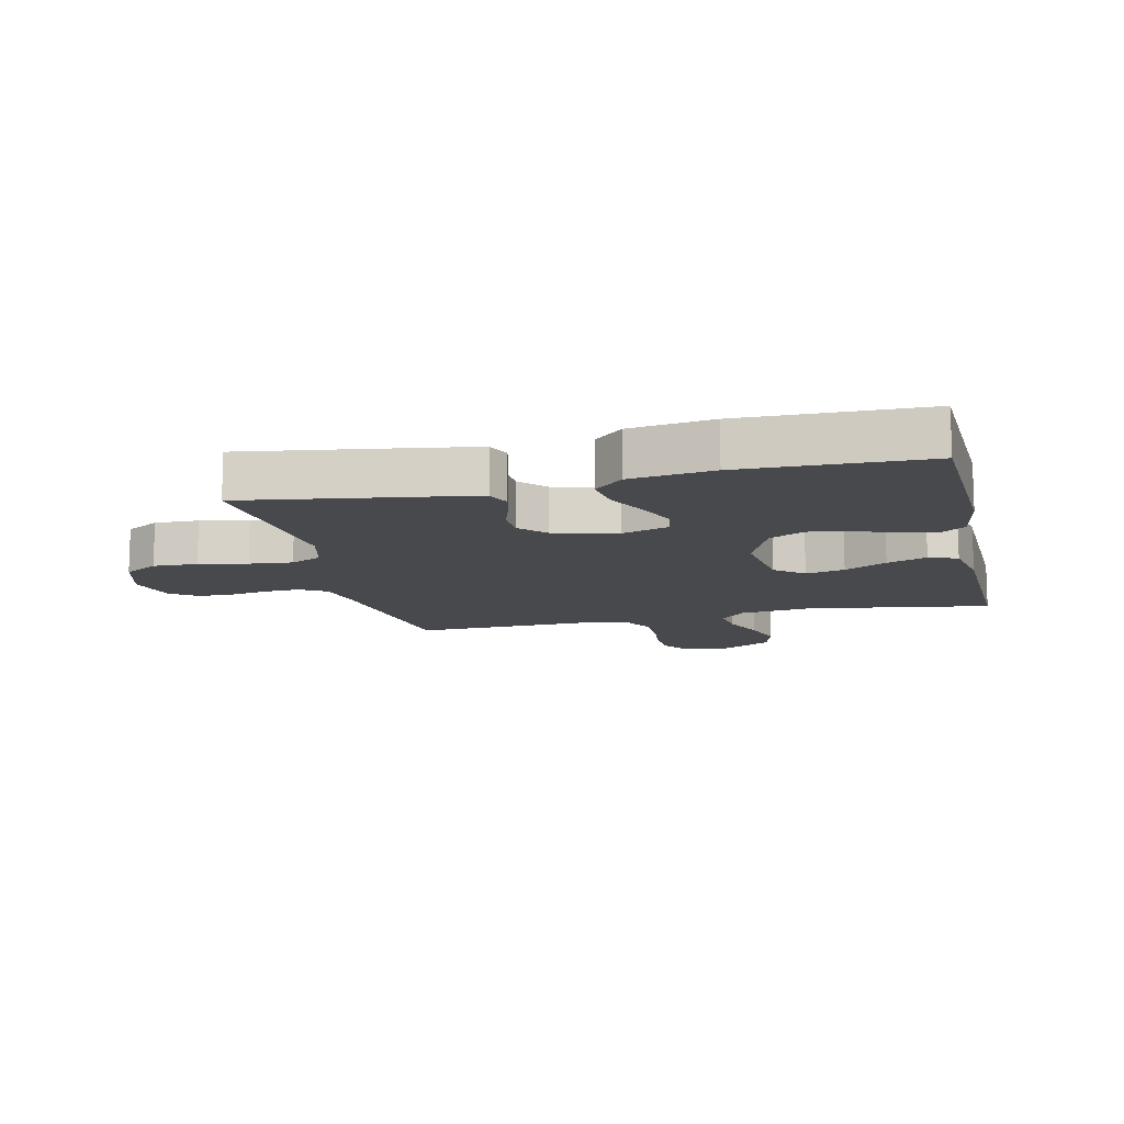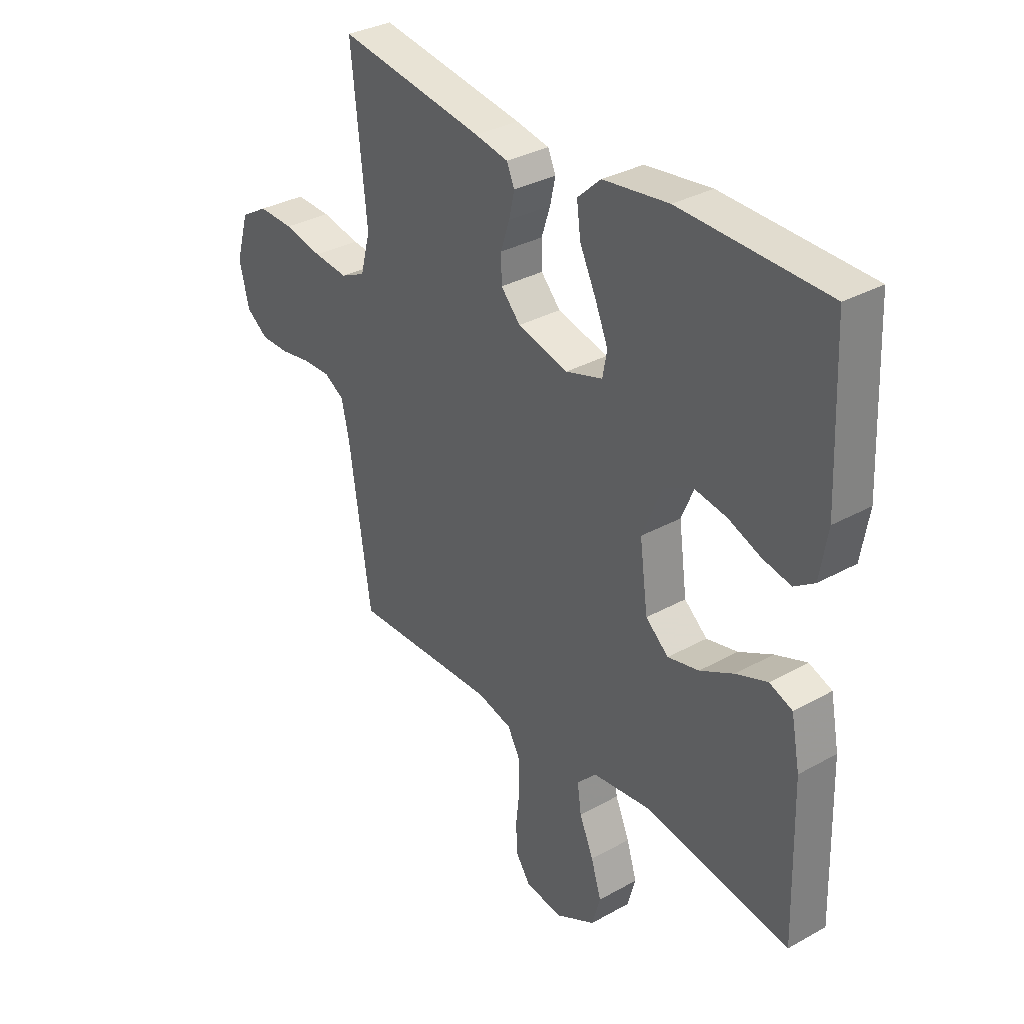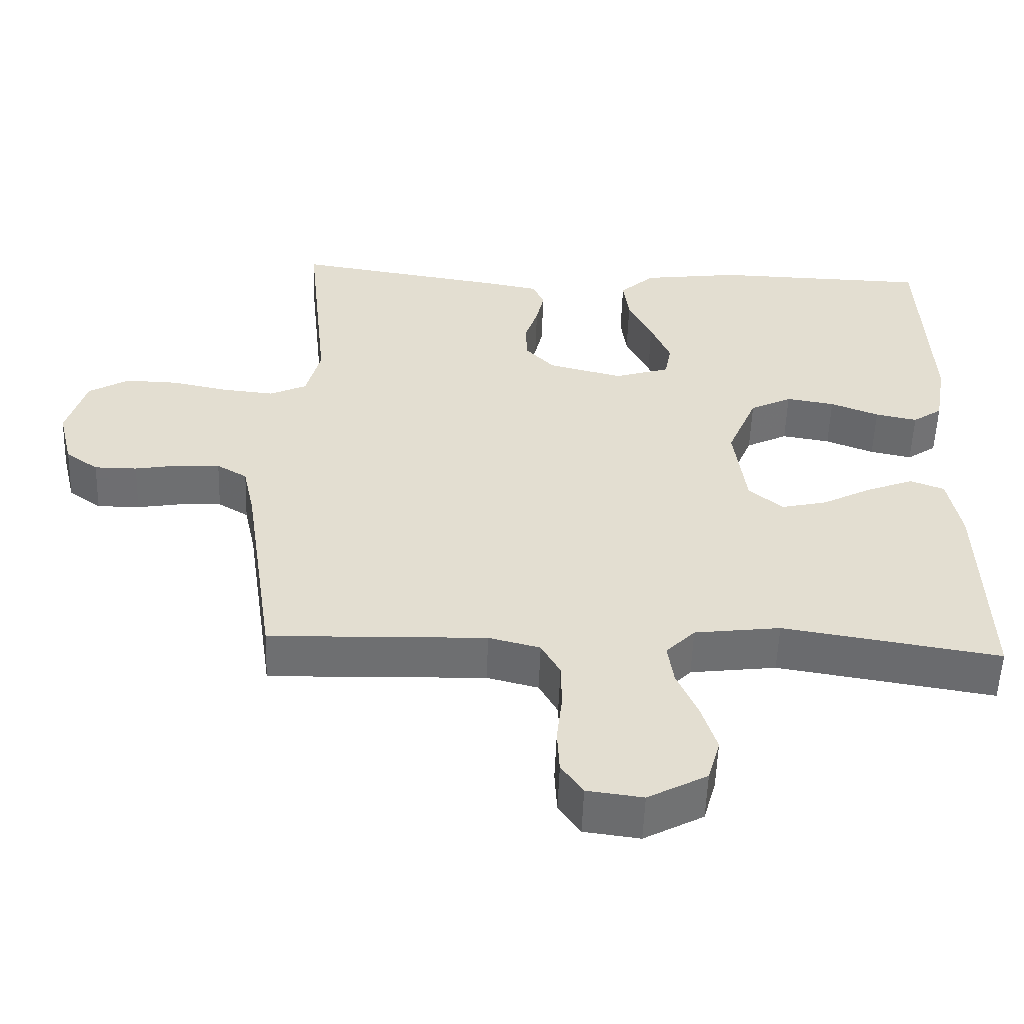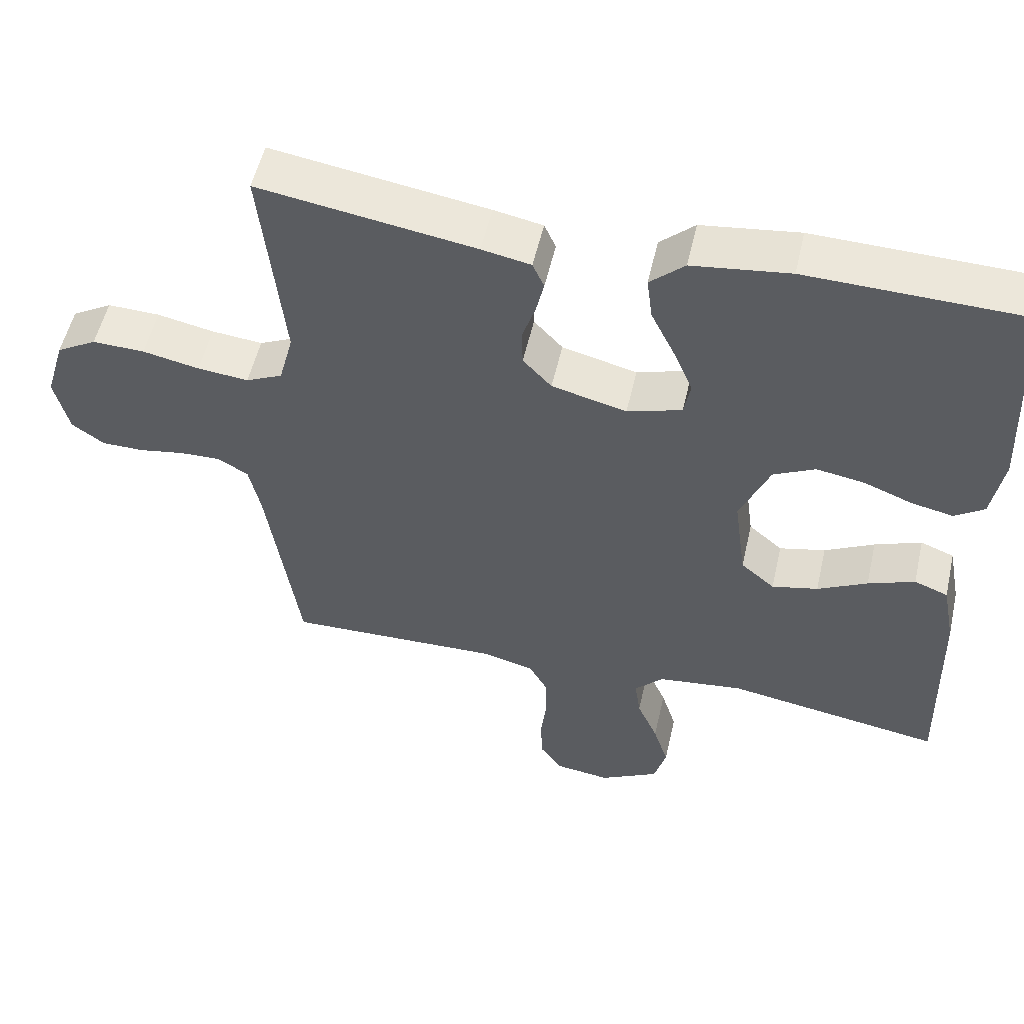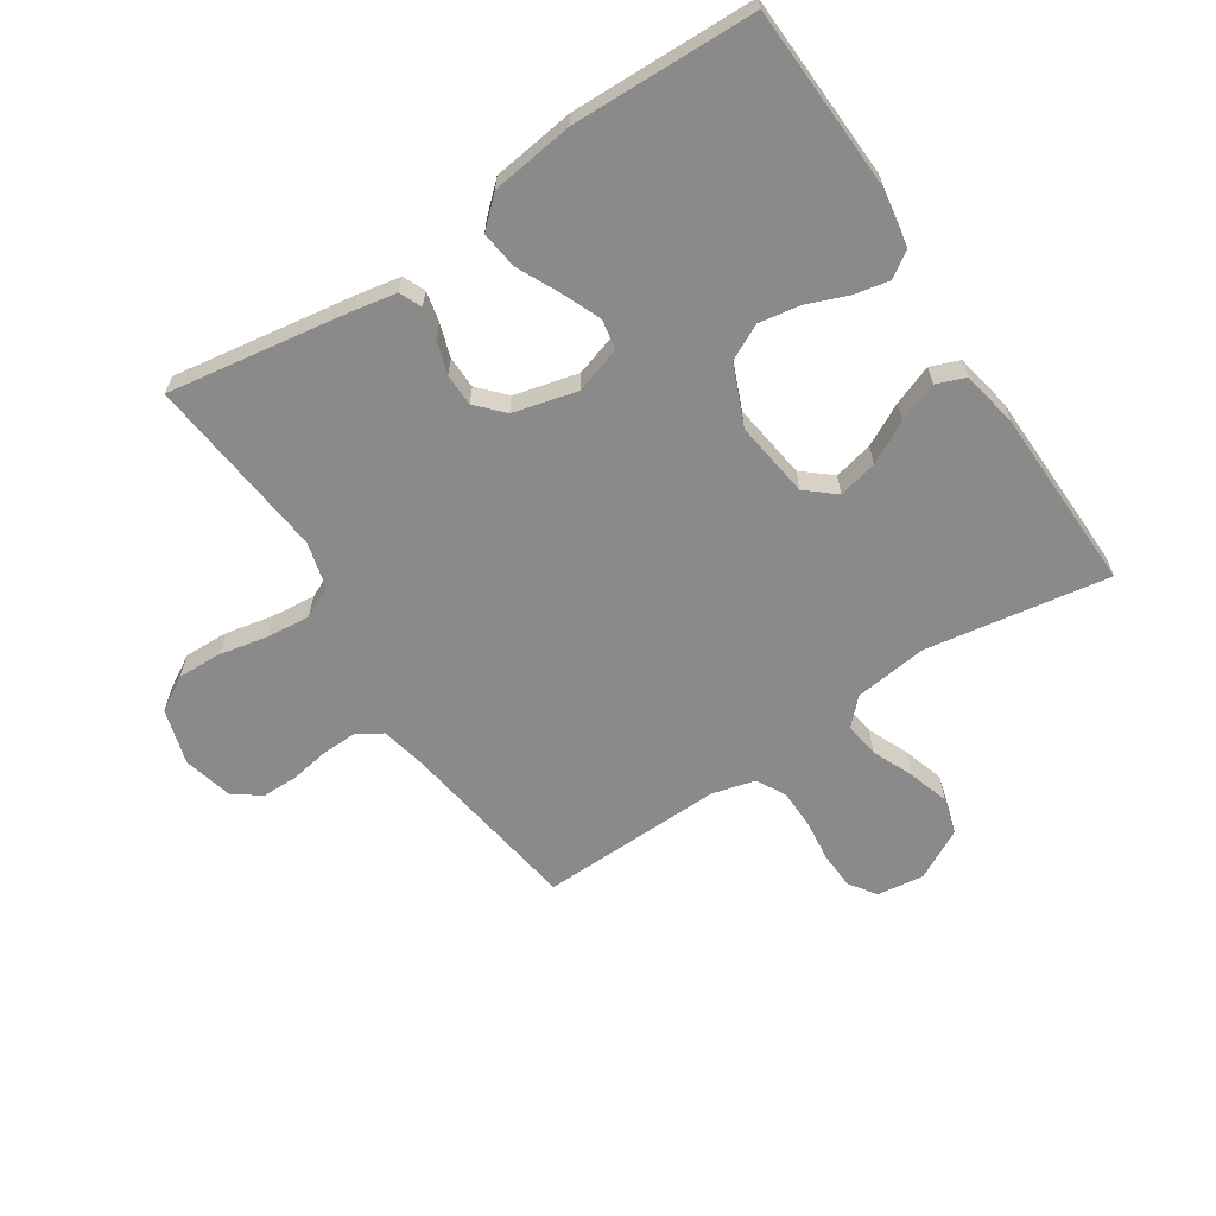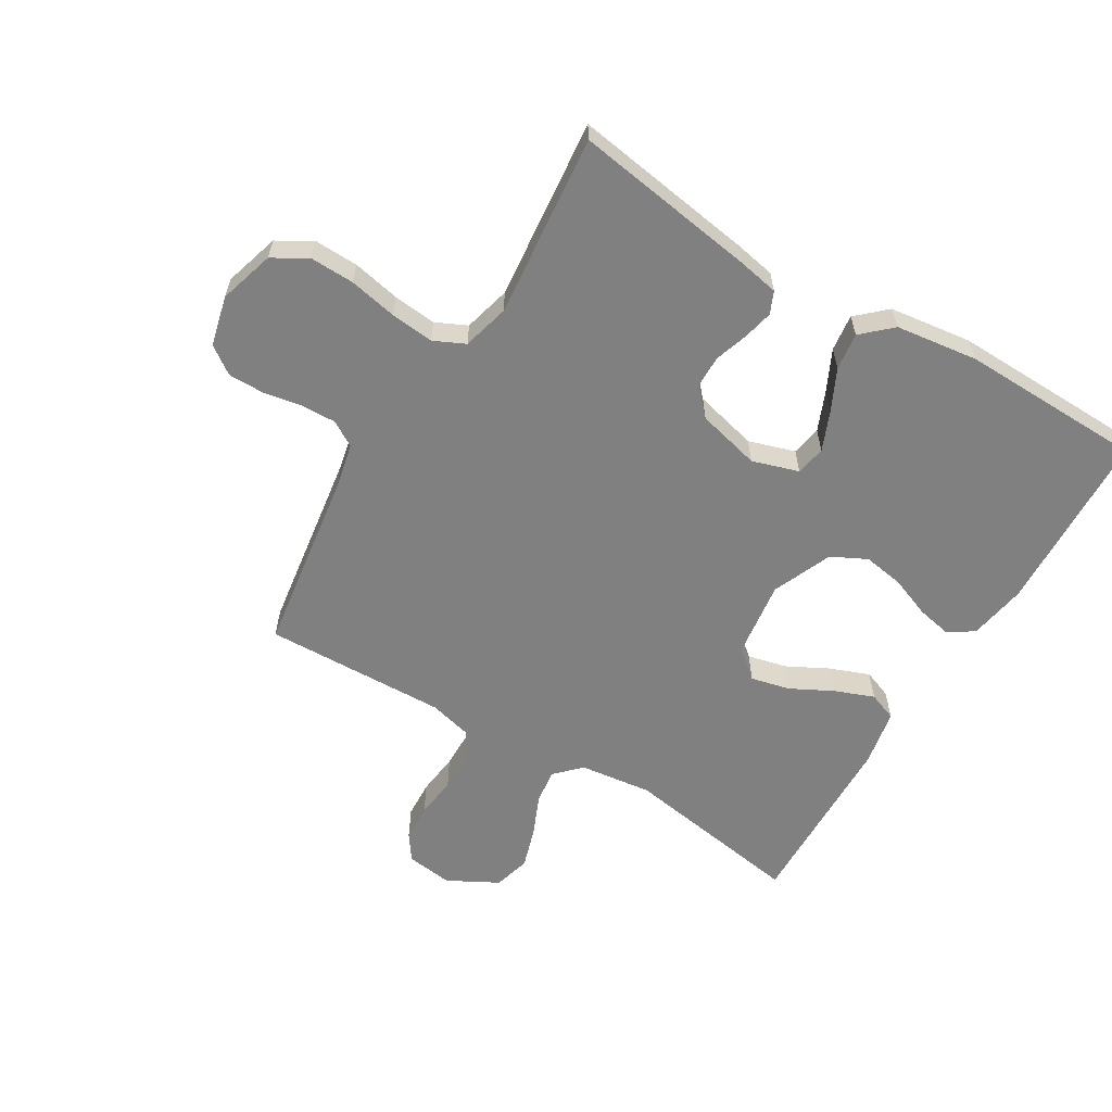
<metadata>
{"format":"obj","ext":"obj","renderer":"f3d","projection":"perspective","resolution":1024,"background":"white","views":[{"elev":-12.4,"azim":13.1,"up":"+Y"},{"elev":33.2,"azim":52.6,"up":"+Z"},{"elev":-54.4,"azim":-2.0,"up":"+Z"},{"elev":53.8,"azim":12.8,"up":"+Z"},{"elev":-63.4,"azim":33.2,"up":"+Y"},{"elev":-60.1,"azim":-31.0,"up":"+Y"}]}
</metadata>
<code>
v 0.5 0.07 -0.5
v 0.2 0.07 -0.452
v 0.081 0.07 -0.467
v 0.041 0.07 -0.508
v 0.049 0.07 -0.565
v 0.078 0.07 -0.632
v 0.099 0.07 -0.699
v 0.082 0.07 -0.759
v 0 0.07 -0.803
v -0.077 0.07 -0.793
v -0.107 0.07 -0.75
v -0.11 0.07 -0.689
v -0.102 0.07 -0.62
v -0.103 0.07 -0.556
v -0.129 0.07 -0.509
v -0.2 0.07 -0.491
v -0.5 0.07 -0.5
v -0.544 0.07 -0.2
v -0.56 0.07 -0.126
v -0.602 0.07 -0.101
v -0.659 0.07 -0.103
v -0.722 0.07 -0.114
v -0.781 0.07 -0.114
v -0.826 0.07 -0.082
v -0.846 0.07 0
v -0.819 0.07 0.091
v -0.763 0.07 0.124
v -0.69 0.07 0.122
v -0.611 0.07 0.106
v -0.54 0.07 0.099
v -0.489 0.07 0.123
v -0.469 0.07 0.2
v -0.5 0.07 0.5
v -0.2 0.07 0.454
v -0.132 0.07 0.441
v -0.116 0.07 0.405
v -0.127 0.07 0.356
v -0.145 0.07 0.301
v -0.144 0.07 0.248
v -0.104 0.07 0.205
v 0 0.07 0.179
v 0.076 0.07 0.203
v 0.085 0.07 0.252
v 0.058 0.07 0.316
v 0.025 0.07 0.384
v 0.017 0.07 0.445
v 0.065 0.07 0.489
v 0.2 0.07 0.507
v 0.5 0.07 0.5
v 0.513 0.07 0.2
v 0.497 0.07 0.106
v 0.456 0.07 0.078
v 0.398 0.07 0.09
v 0.331 0.07 0.116
v 0.264 0.07 0.127
v 0.206 0.07 0.098
v 0.165 0.07 0
v 0.182 0.07 -0.125
v 0.229 0.07 -0.165
v 0.293 0.07 -0.15
v 0.362 0.07 -0.114
v 0.427 0.07 -0.089
v 0.474 0.07 -0.107
v 0.492 0.07 -0.2
v 0.5 0 -0.5
v 0.2 0 -0.452
v 0.081 0 -0.467
v 0.041 0 -0.508
v 0.049 0 -0.565
v 0.078 0 -0.632
v 0.099 0 -0.699
v 0.082 0 -0.759
v 0 0 -0.803
v -0.077 0 -0.793
v -0.107 0 -0.75
v -0.11 0 -0.689
v -0.102 0 -0.62
v -0.103 0 -0.556
v -0.129 0 -0.509
v -0.2 0 -0.491
v -0.5 0 -0.5
v -0.544 0 -0.2
v -0.56 0 -0.126
v -0.602 0 -0.101
v -0.659 0 -0.103
v -0.722 0 -0.114
v -0.781 0 -0.114
v -0.826 0 -0.082
v -0.846 0 0
v -0.819 0 0.091
v -0.763 0 0.124
v -0.69 0 0.122
v -0.611 0 0.106
v -0.54 0 0.099
v -0.489 0 0.123
v -0.469 0 0.2
v -0.5 0 0.5
v -0.2 0 0.454
v -0.132 0 0.441
v -0.116 0 0.405
v -0.127 0 0.356
v -0.145 0 0.301
v -0.144 0 0.248
v -0.104 0 0.205
v 0 0 0.179
v 0.076 0 0.203
v 0.085 0 0.252
v 0.058 0 0.316
v 0.025 0 0.384
v 0.017 0 0.445
v 0.065 0 0.489
v 0.2 0 0.507
v 0.5 0 0.5
v 0.513 0 0.2
v 0.497 0 0.106
v 0.456 0 0.078
v 0.398 0 0.09
v 0.331 0 0.116
v 0.264 0 0.127
v 0.206 0 0.098
v 0.165 0 0
v 0.182 0 -0.125
v 0.229 0 -0.165
v 0.293 0 -0.15
v 0.362 0 -0.114
v 0.427 0 -0.089
v 0.474 0 -0.107
v 0.492 0 -0.2
f 64 1 2
f 63 64 2
f 62 63 2
f 61 62 2
f 60 61 2
f 59 60 2 3
f 58 59 3 4
f 57 58 4
f 52 53 54
f 51 52 54
f 50 51 54
f 49 50 54
f 48 49 54
f 47 48 54
f 46 47 54
f 45 46 54
f 44 45 54
f 43 44 54 55
f 42 43 55 56
f 36 37 38
f 35 36 38
f 34 35 38
f 33 34 38
f 32 33 38
f 31 32 38 39
f 30 31 39 40
f 27 28 29
f 26 27 29
f 25 26 29
f 24 25 29
f 23 24 29
f 22 23 29
f 21 22 29
f 20 21 29 30
f 30 40 41
f 20 30 41
f 19 20 41
f 16 17 18
f 42 56 57
f 41 42 57
f 19 41 57
f 18 19 57
f 16 18 57
f 15 16 57
f 11 12 13
f 10 11 13
f 9 10 13
f 8 9 13
f 7 8 13
f 6 7 13
f 5 6 13
f 14 15 57 4
f 4 5 13 14
f 66 65 128
f 66 128 127
f 66 127 126
f 66 126 125
f 66 125 124
f 67 66 124 123
f 68 67 123 122
f 68 122 121
f 118 117 116
f 118 116 115
f 118 115 114
f 118 114 113
f 118 113 112
f 118 112 111
f 118 111 110
f 118 110 109
f 118 109 108
f 119 118 108 107
f 120 119 107 106
f 102 101 100
f 102 100 99
f 102 99 98
f 102 98 97
f 102 97 96
f 103 102 96 95
f 104 103 95 94
f 93 92 91
f 93 91 90
f 93 90 89
f 93 89 88
f 93 88 87
f 93 87 86
f 93 86 85
f 94 93 85 84
f 105 104 94
f 105 94 84
f 105 84 83
f 82 81 80
f 121 120 106
f 121 106 105
f 121 105 83
f 121 83 82
f 121 82 80
f 121 80 79
f 77 76 75
f 77 75 74
f 77 74 73
f 77 73 72
f 77 72 71
f 77 71 70
f 77 70 69
f 68 121 79 78
f 78 77 69 68
f 1 65 66 2
f 2 66 67 3
f 3 67 68 4
f 4 68 69 5
f 5 69 70 6
f 6 70 71 7
f 7 71 72 8
f 8 72 73 9
f 9 73 74 10
f 10 74 75 11
f 11 75 76 12
f 12 76 77 13
f 13 77 78 14
f 14 78 79 15
f 15 79 80 16
f 16 80 81 17
f 17 81 82 18
f 18 82 83 19
f 19 83 84 20
f 20 84 85 21
f 21 85 86 22
f 22 86 87 23
f 23 87 88 24
f 24 88 89 25
f 25 89 90 26
f 26 90 91 27
f 27 91 92 28
f 28 92 93 29
f 29 93 94 30
f 30 94 95 31
f 31 95 96 32
f 32 96 97 33
f 33 97 98 34
f 34 98 99 35
f 35 99 100 36
f 36 100 101 37
f 37 101 102 38
f 38 102 103 39
f 39 103 104 40
f 40 104 105 41
f 41 105 106 42
f 42 106 107 43
f 43 107 108 44
f 44 108 109 45
f 45 109 110 46
f 46 110 111 47
f 47 111 112 48
f 48 112 113 49
f 49 113 114 50
f 50 114 115 51
f 51 115 116 52
f 52 116 117 53
f 53 117 118 54
f 54 118 119 55
f 55 119 120 56
f 56 120 121 57
f 57 121 122 58
f 58 122 123 59
f 59 123 124 60
f 60 124 125 61
f 61 125 126 62
f 62 126 127 63
f 63 127 128 64
f 64 128 65 1

</code>
